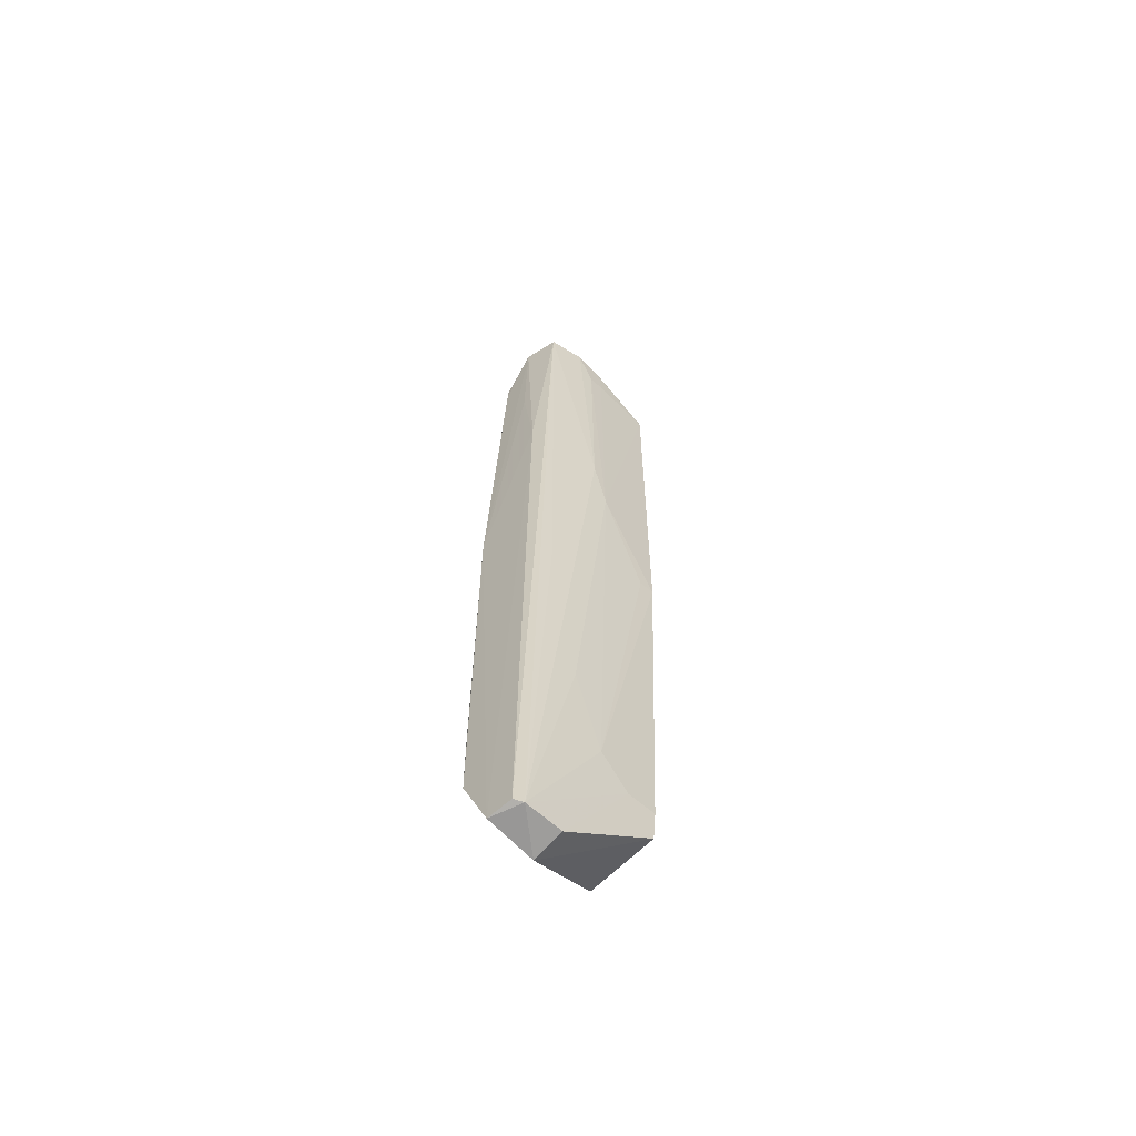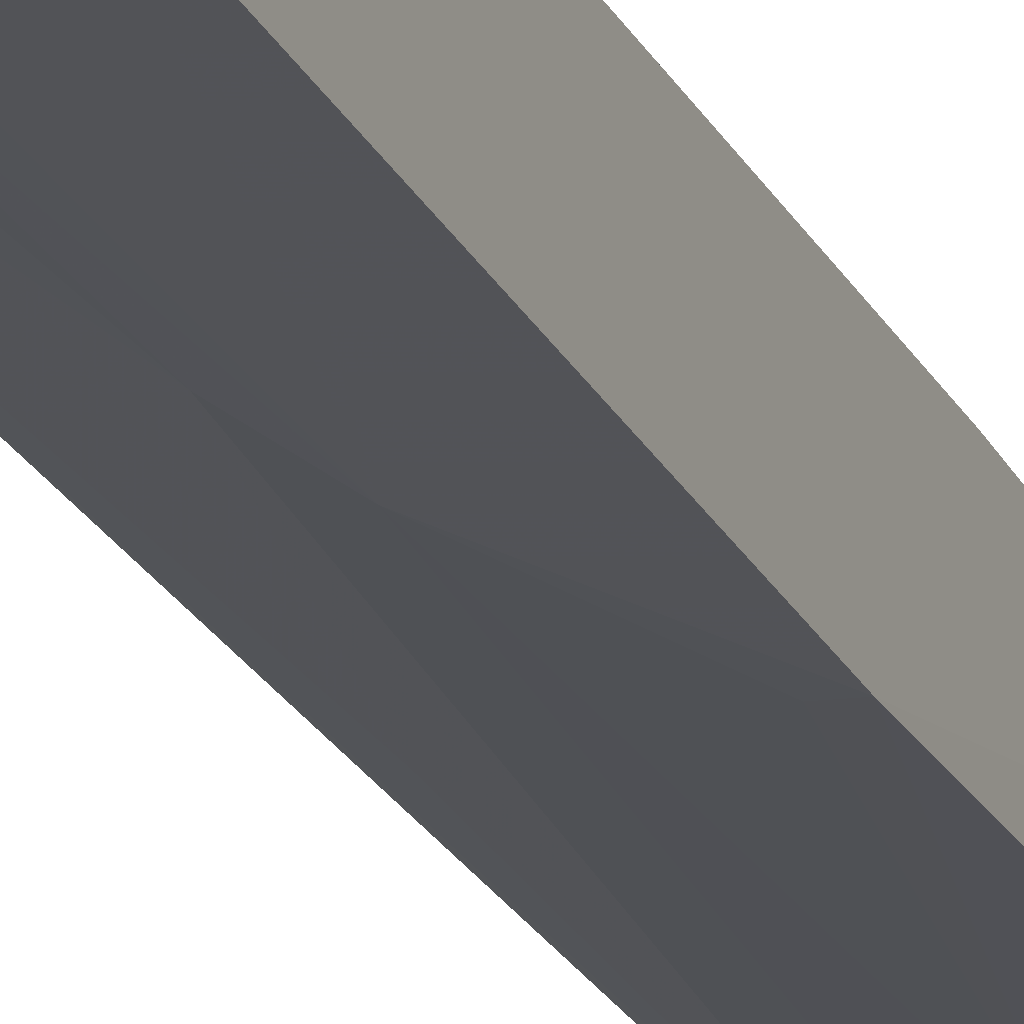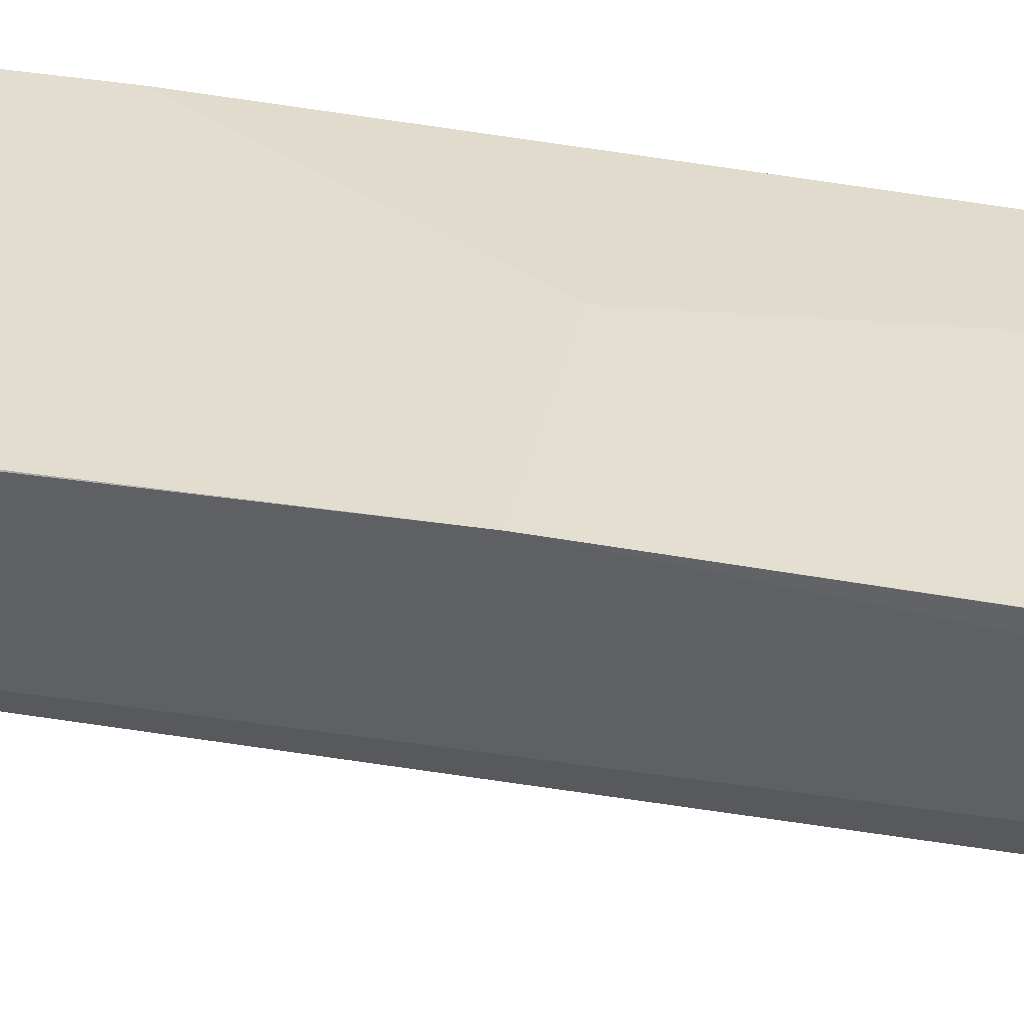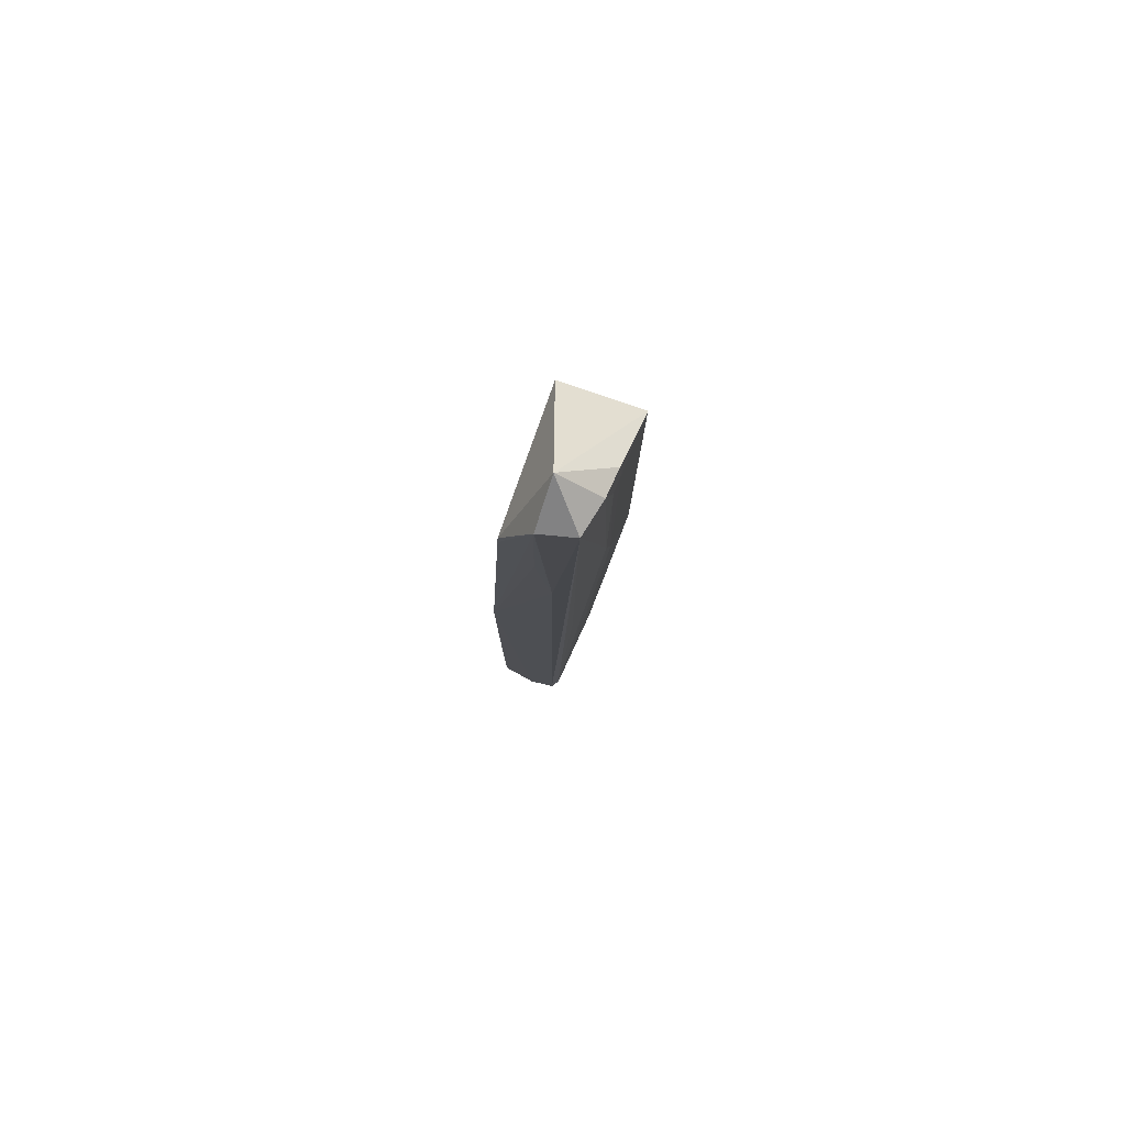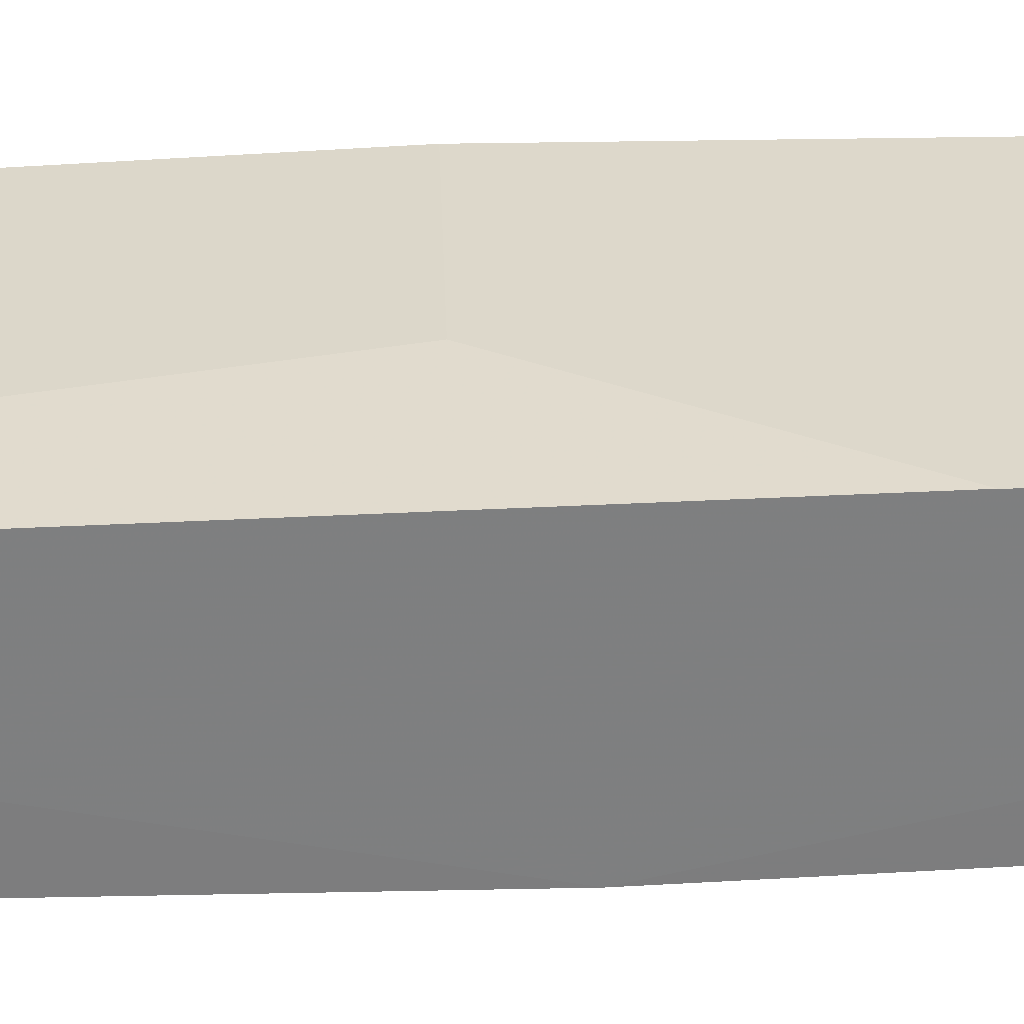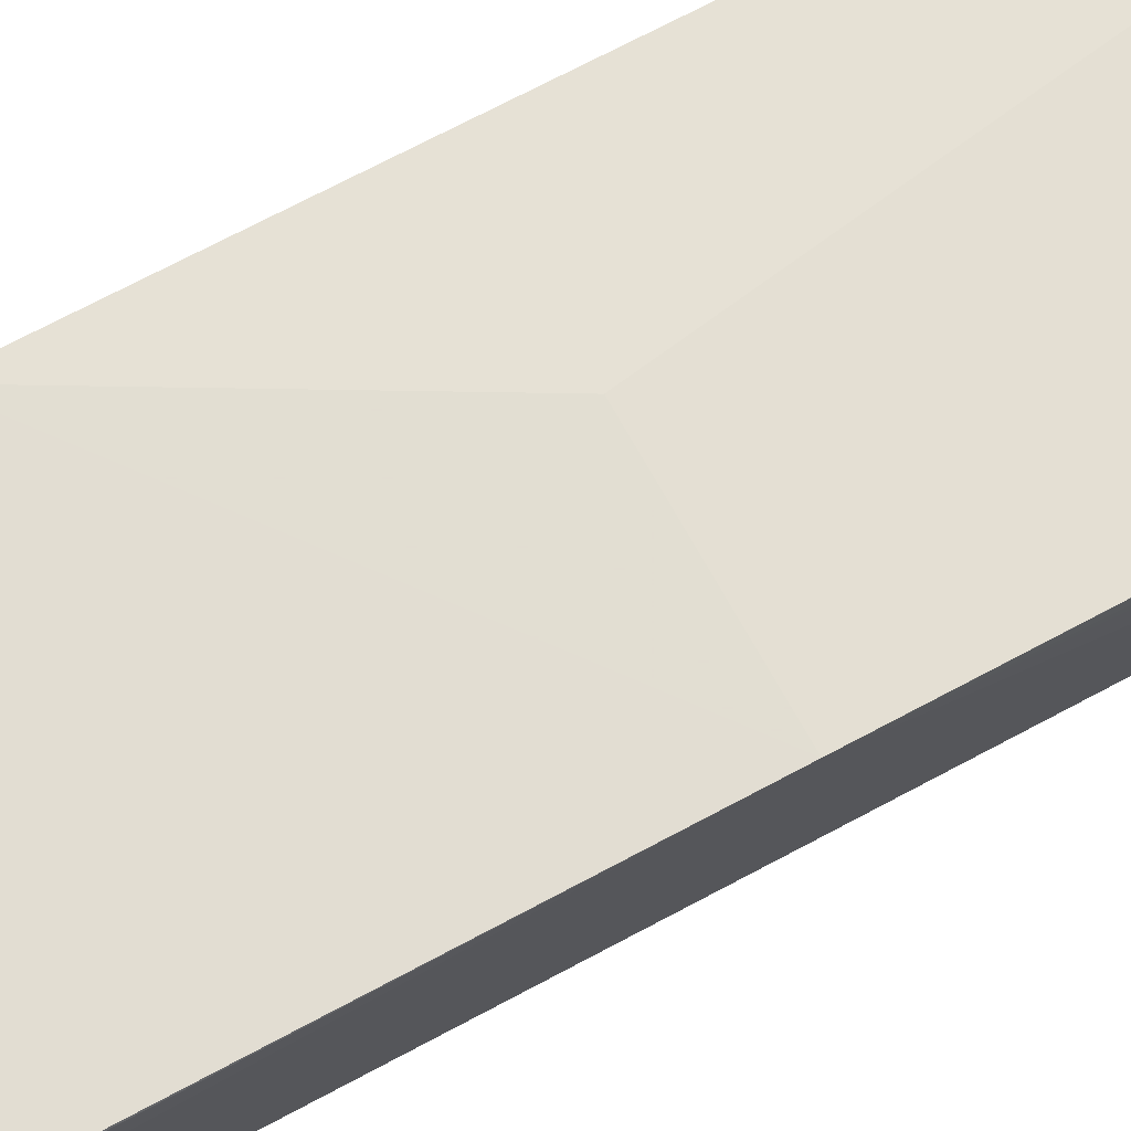
<metadata>
{"format":"obj","ext":"obj","renderer":"f3d","projection":"perspective","resolution":1024,"background":"white","views":[{"elev":-62.6,"azim":-44.2,"up":"+Z"},{"elev":-23.5,"azim":20.6,"up":"+Y"},{"elev":35.5,"azim":-78.2,"up":"+Y"},{"elev":79.7,"azim":-70.7,"up":"+Z"},{"elev":31.2,"azim":88.5,"up":"+Y"},{"elev":68.3,"azim":-118.8,"up":"+Y"}]}
</metadata>
<code>
v -0.04683 -0.02707 0.103
v -0.03712 -0.03195 0.09304
v -0.03716 -0.02217 0.008742
v -0.05183 -0.02533 0.001538
v -0.05039 -0.03053 0.09957
v -0.03715 -0.02977 0.008778
v -0.05194 -0.02214 0.0533
v -0.03716 -0.02376 0.09309
v -0.04358 -0.03156 0.09811
v -0.03704 -0.03172 0.05017
v -0.0467 -0.02536 0.0008616
v -0.05075 -0.02858 0.001482
v -0.05204 -0.02231 0.008839
v -0.05142 -0.02376 0.09309
v -0.05135 -0.02838 0.07398
v -0.03716 -0.02217 0.04216
v -0.04669 -0.03136 0.09945
v -0.04329 -0.03155 0.0629
v -0.04671 -0.02872 0.001406
v -0.04342 -0.02999 0.0152
v -0.05197 -0.02216 0.01511
v -0.05126 -0.02694 0.09946
v -0.05159 -0.02799 0.001743
v -0.04352 -0.02217 0.05331
v -0.04503 -0.0316 0.09464
v -0.04476 -0.03148 0.06926
v -0.04025 -0.02998 0.01204
v -0.04642 -0.02995 0.0247
v -0.03863 -0.03161 0.05018
v -0.05146 -0.02373 0.09146
v -0.0514 -0.02679 0.08512
v -0.04344 -0.03168 0.09464
v -0.04937 -0.02981 0.0454
v -0.03713 -0.03009 0.01209
v -0.04352 -0.03158 0.09786
f 8 1 2
f 9 2 1
f 10 8 2
f 11 3 6
f 12 4 11
f 13 4 7
f 13 11 4
f 13 3 11
f 14 8 7
f 14 1 8
f 15 7 4
f 16 3 7
f 16 10 3
f 16 8 10
f 17 9 1
f 17 1 5
f 18 10 2
f 19 12 11
f 19 11 6
f 21 13 7
f 21 7 3
f 21 3 13
f 22 5 1
f 22 1 14
f 22 15 5
f 23 12 5
f 23 5 15
f 23 15 4
f 23 4 12
f 24 16 7
f 24 7 8
f 24 8 16
f 26 17 5
f 26 12 18
f 26 25 17
f 26 18 25
f 27 12 19
f 27 20 12
f 27 10 20
f 28 20 18
f 28 18 12
f 28 12 20
f 29 20 10
f 29 10 18
f 29 18 20
f 30 22 14
f 30 14 7
f 30 7 22
f 31 22 7
f 31 7 15
f 31 15 22
f 32 25 18
f 32 18 2
f 33 26 5
f 33 5 12
f 33 12 26
f 34 10 27
f 34 6 3
f 34 3 10
f 34 27 19
f 34 19 6
f 35 32 2
f 35 2 9
f 35 9 17
f 35 17 25
f 35 25 32

</code>
